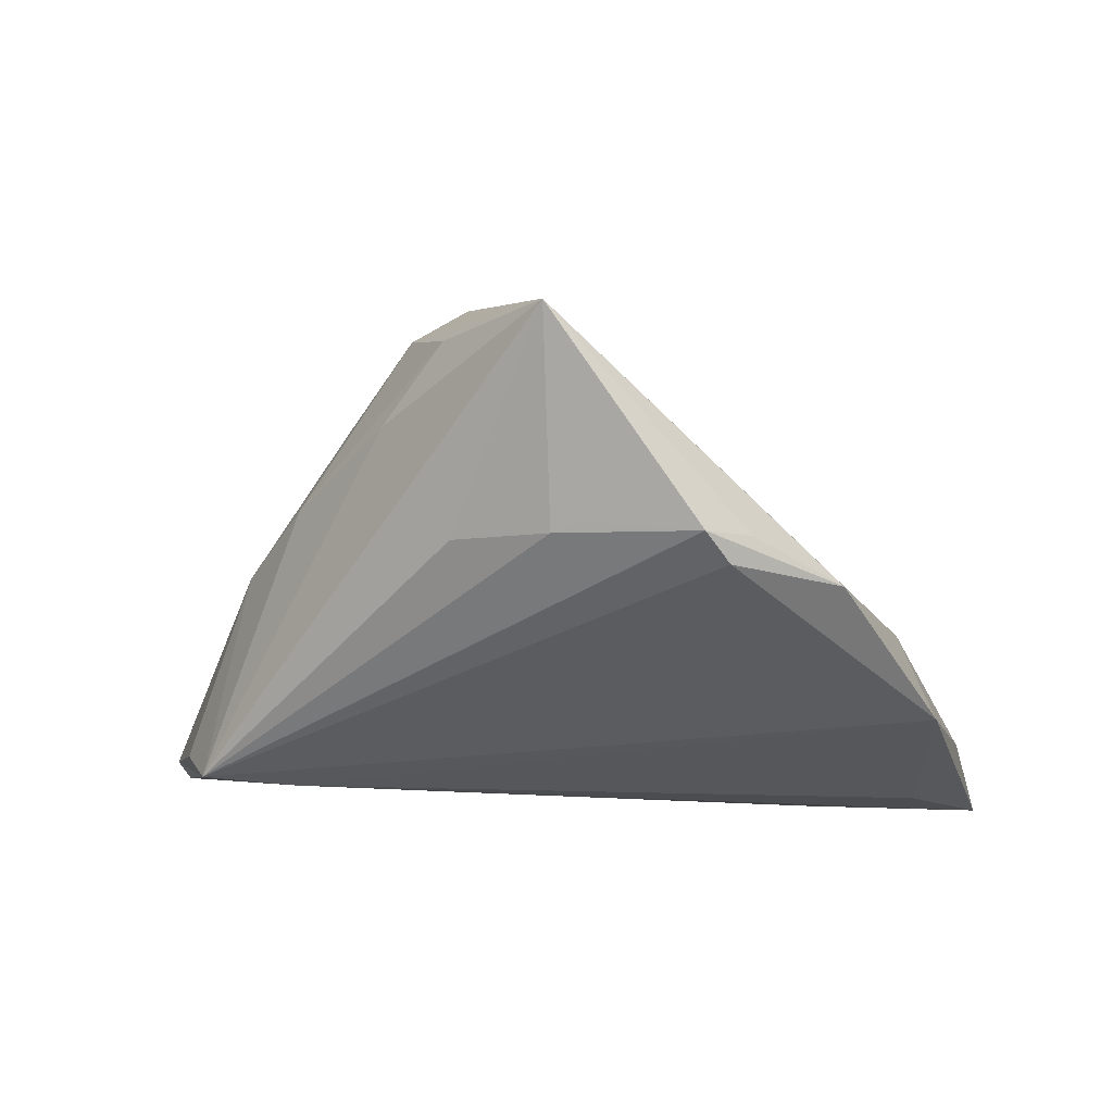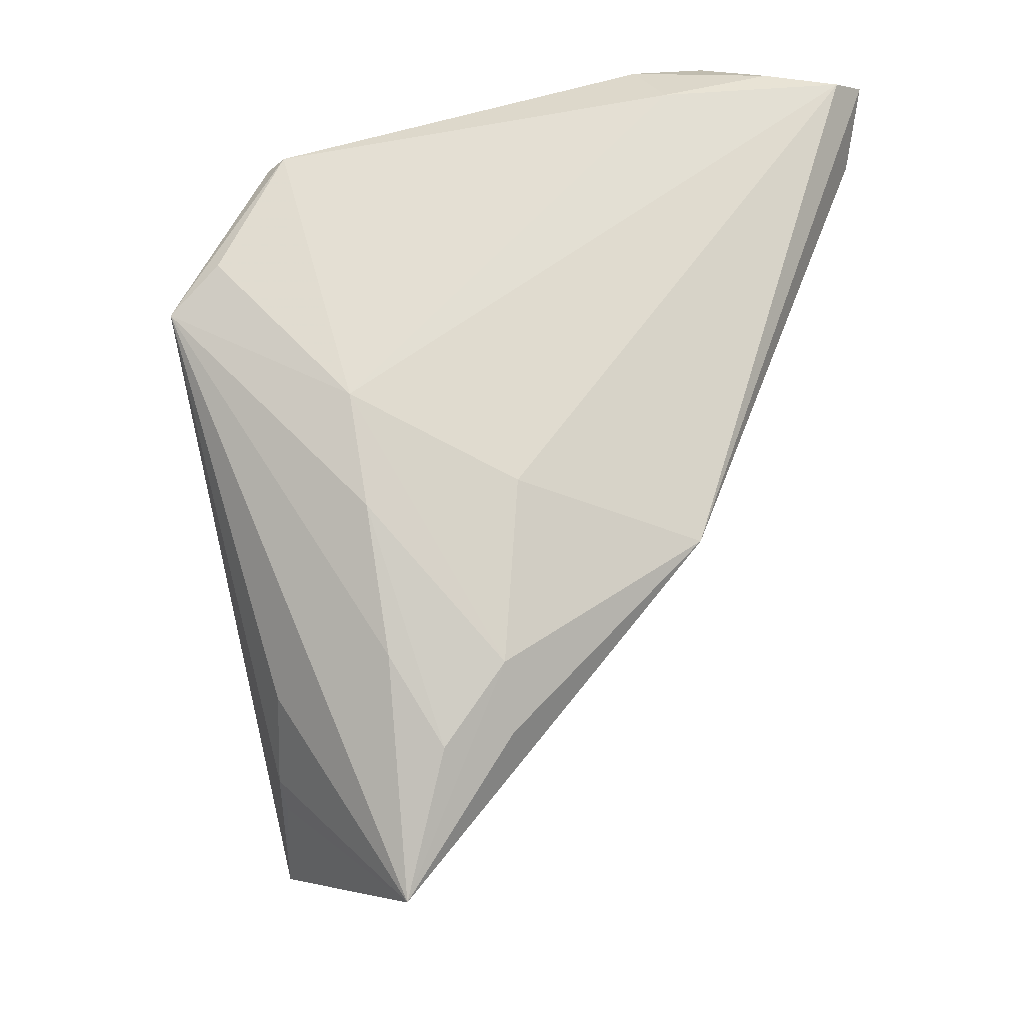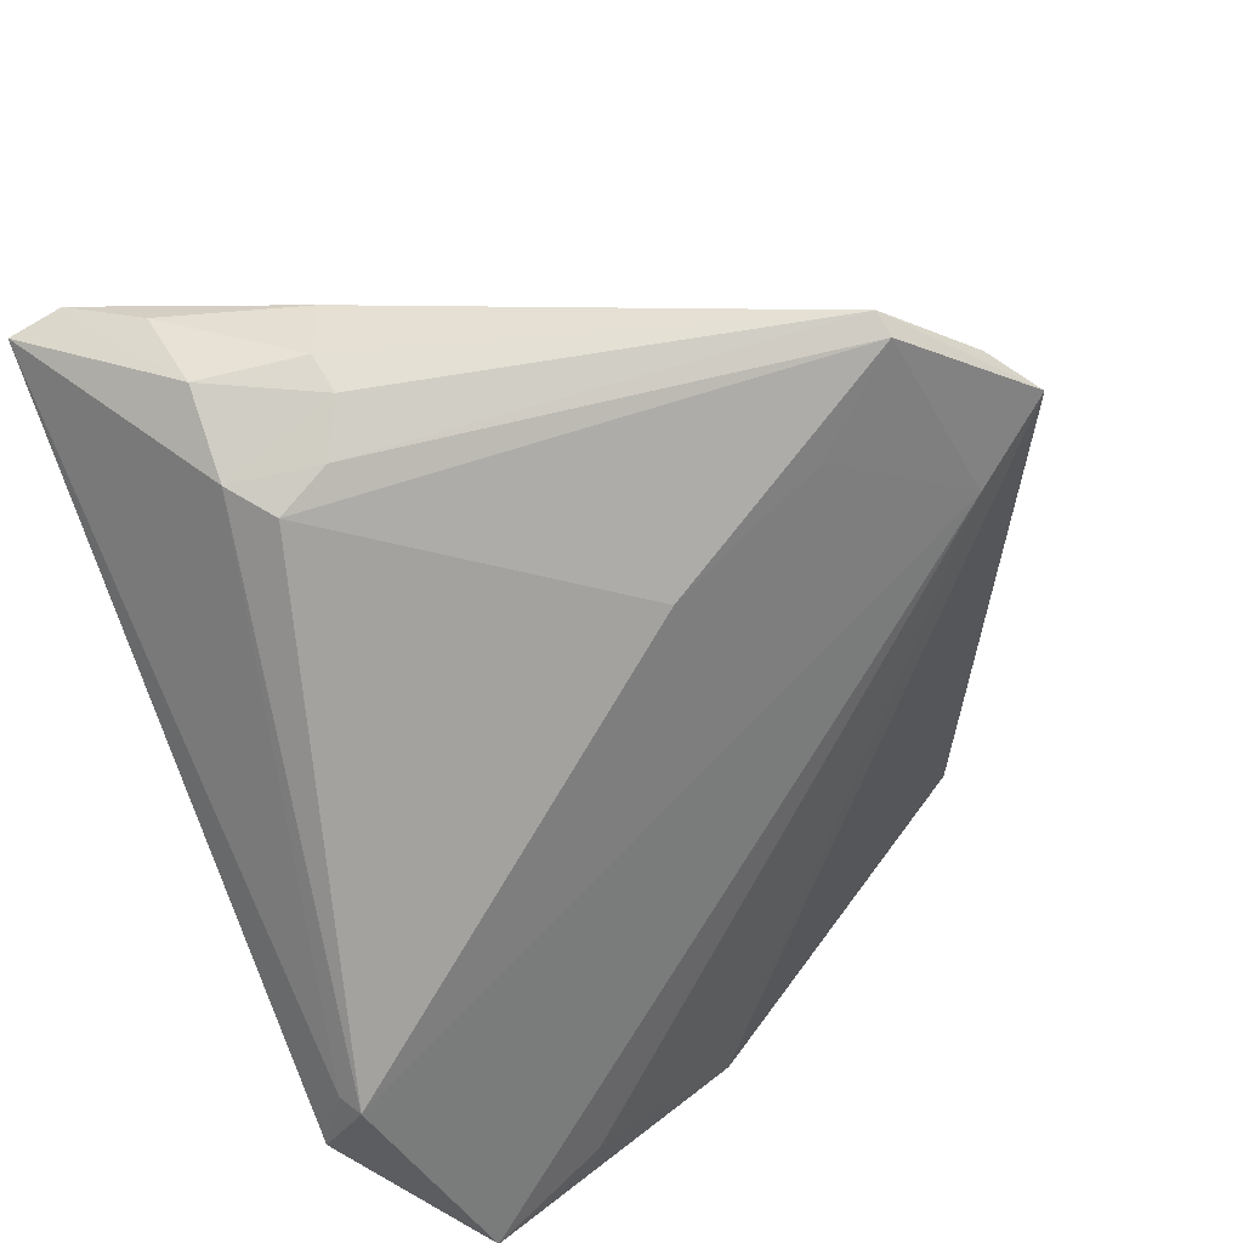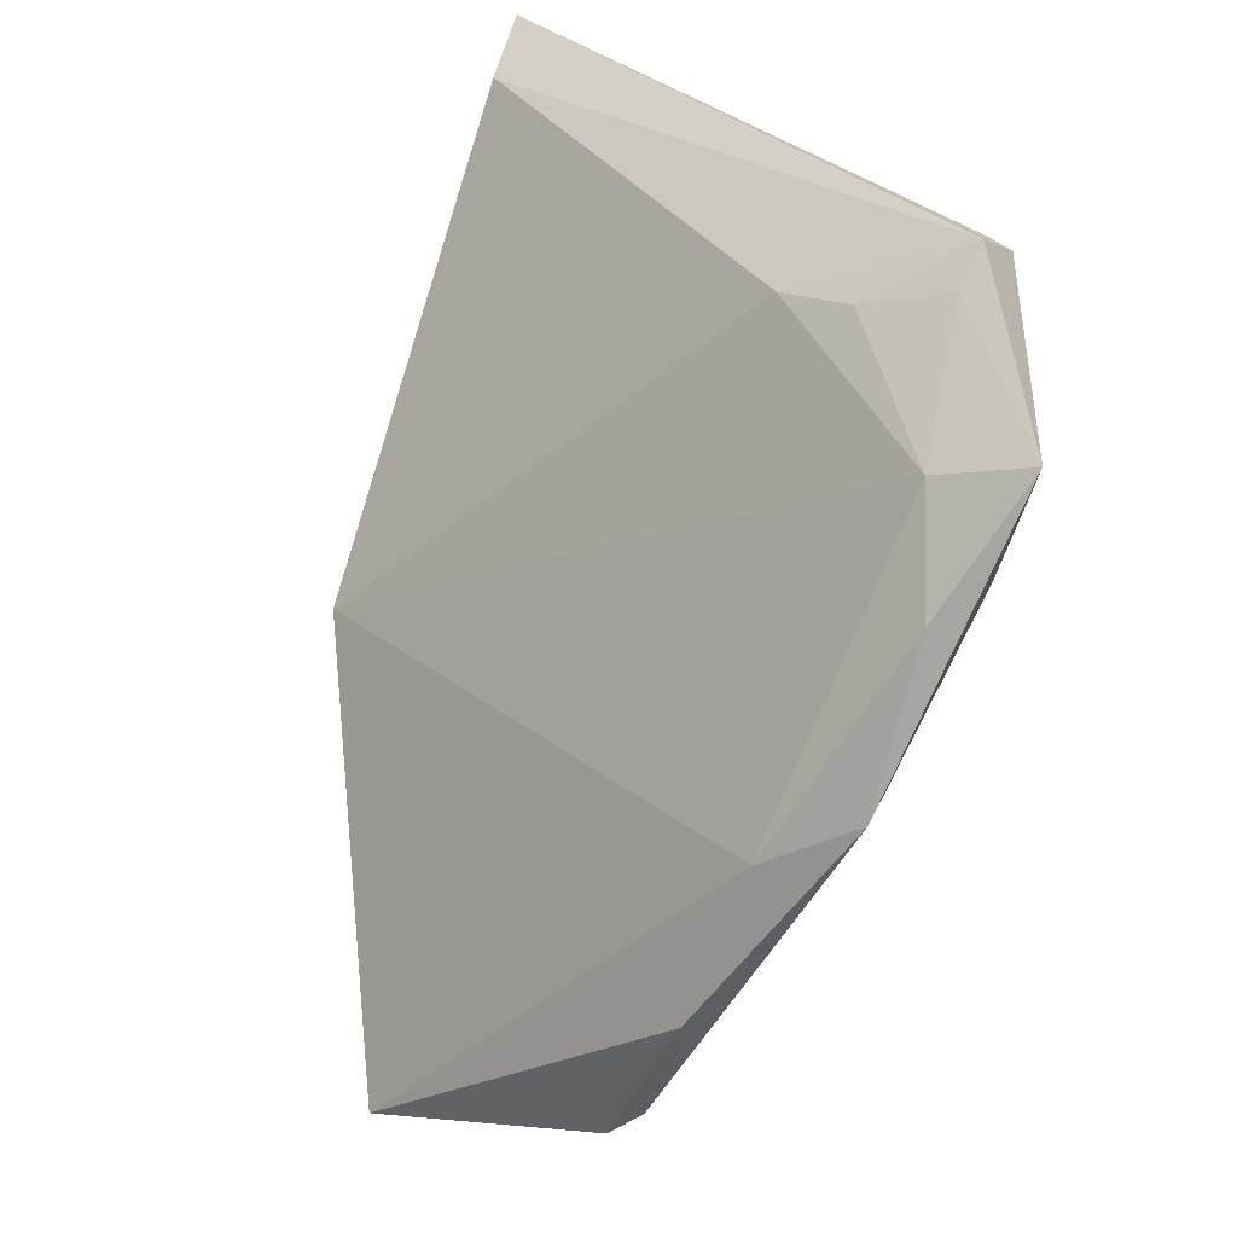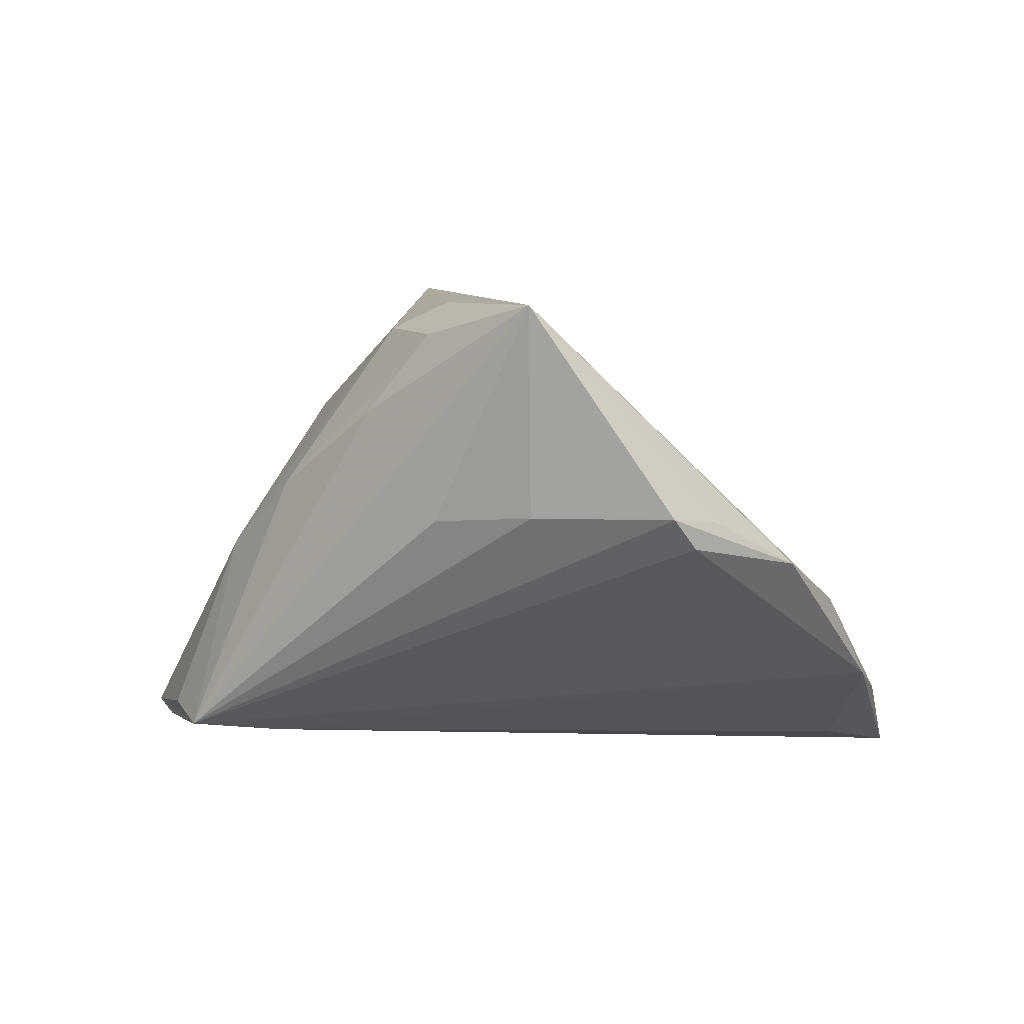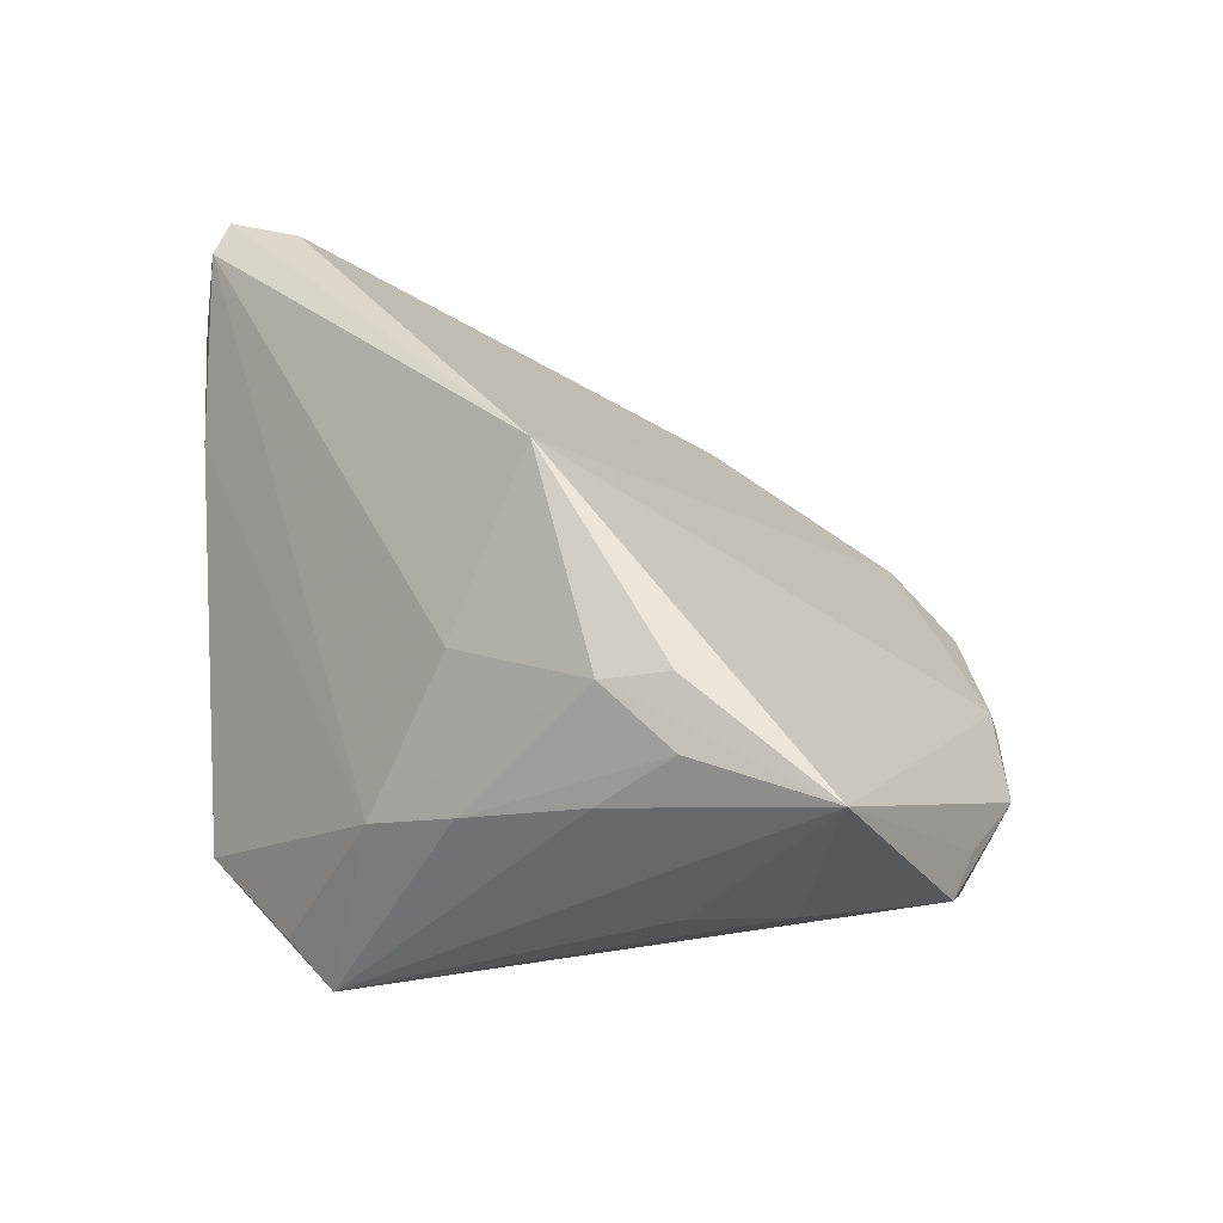
<metadata>
{"format":"obj","ext":"obj","renderer":"f3d","projection":"perspective","resolution":1024,"background":"white","views":[{"elev":-11.6,"azim":-69.7,"up":"+Z"},{"elev":31.1,"azim":-61.4,"up":"+Y"},{"elev":37.9,"azim":143.9,"up":"+Y"},{"elev":-69.8,"azim":78.2,"up":"+Y"},{"elev":-7.7,"azim":-73.1,"up":"+Z"},{"elev":37.0,"azim":-94.6,"up":"+Z"}]}
</metadata>
<code>
v -0.02263 0.02349 -0.004984
v 0.02889 0.03876 -0.0009766
v 0.03569 -0.01904 -0.01103
v 0.0342 -0.01341 -0.005552
v 0.03924 -0.02341 -0.01791
v 0.03597 0.03837 0.01107
v 0.01732 -0.03763 -0.01926
v -0.004403 -0.03634 -0.01123
v -0.008527 0.03876 -0.02074
v -0.02921 0.003694 0.01518
v -0.01739 0.02061 -0.02473
v 0.02726 -0.03242 -0.01733
v -0.03624 -0.002473 0.01268
v 0.0308 -0.03666 -0.02473
v -0.04399 -0.01499 0.013
v -0.01745 0.01574 0.01015
v 0.04312 -0.02124 -0.01911
v 0.0249 0.03876 0.004553
v 0.03903 0.02846 0.01984
v -0.03433 0.004372 0.005747
v -0.03091 -0.00266 0.01704
v -0.02378 0.02754 -0.02429
v -0.03653 -0.01295 -0.005872
v 0.02001 -0.03232 -0.02427
v -0.03655 -0.01603 -0.005126
v 0.02897 0.03712 -0.004286
v -0.002315 0.02851 -0.02272
v 0.04225 -0.01517 -0.02034
v 0.01126 0.02066 -0.02217
v 0.03158 0.03345 -0.006989
v 0.04399 0.03559 0.01889
v -0.02814 0.01568 -3.253e-05
v -0.02943 -0.02931 -0.005949
v 0.03972 0.03738 0.01782
v 0.03826 0.03199 -0.003044
v -0.01928 0.03157 -0.02162
v 0.001569 -0.03876 -0.01866
v -0.03505 -0.02657 -0.006363
v -0.007102 0.007616 0.02473
v -0.03187 -0.02787 -0.008825
v -0.01976 -0.03499 -0.009087
v -0.008735 0.03716 -0.02248
v -0.03617 -0.003282 -0.005706
v 0.03594 0.0304 -0.007044
v 0.04162 -0.01562 -0.02254
v 0.03702 0.03723 0.003142
f 31 34 39
f 14 11 45
f 24 11 14
f 10 39 16
f 16 39 34
f 21 39 10
f 44 45 29
f 14 45 17
f 10 16 1
f 1 16 34
f 15 21 10
f 15 25 38
f 15 8 39
f 39 21 15
f 9 2 26
f 18 2 9
f 9 1 18
f 18 1 34
f 46 34 31
f 46 26 2
f 37 24 14
f 11 24 37
f 37 22 11
f 12 4 39
f 39 8 12
f 27 45 11
f 27 29 45
f 31 17 28
f 28 17 45
f 19 17 31
f 4 17 19
f 31 39 19
f 39 4 19
f 9 22 36
f 36 1 9
f 22 1 36
f 43 15 22
f 22 15 20
f 8 15 41
f 41 37 8
f 9 26 30
f 6 18 34
f 2 18 6
f 34 46 6
f 6 46 2
f 35 46 31
f 35 45 44
f 44 30 35
f 31 28 35
f 35 28 45
f 26 46 35
f 35 30 26
f 7 37 14
f 8 37 7
f 14 12 7
f 7 12 8
f 38 22 40
f 40 41 38
f 37 41 40
f 22 37 40
f 3 17 4
f 4 12 3
f 29 27 42
f 44 29 42
f 9 30 42
f 42 30 44
f 42 22 9
f 11 22 42
f 42 27 11
f 23 43 22
f 38 25 23
f 23 22 38
f 25 15 23
f 15 43 23
f 13 15 10
f 13 20 15
f 32 1 22
f 22 20 32
f 10 1 32
f 32 13 10
f 20 13 32
f 33 15 38
f 38 41 33
f 33 41 15
f 17 3 5
f 5 3 12
f 14 17 5
f 5 12 14

</code>
